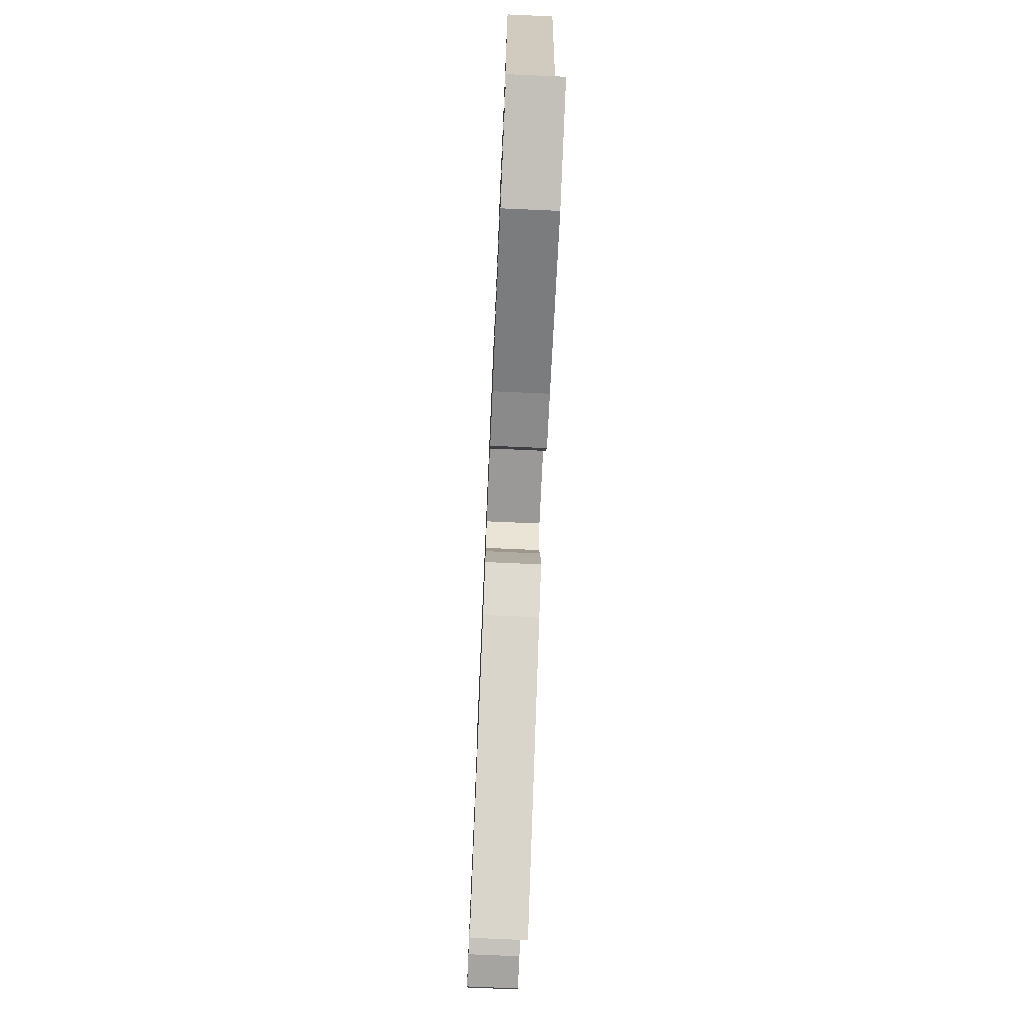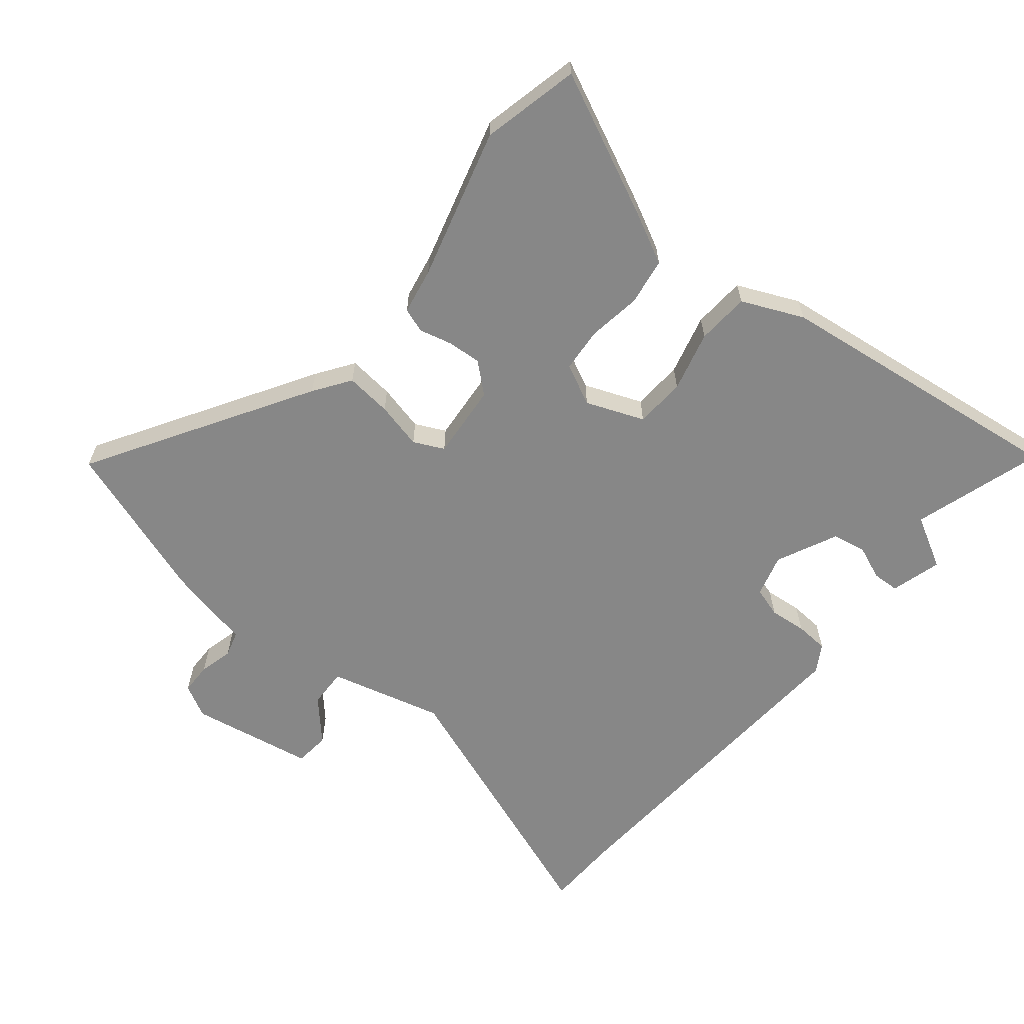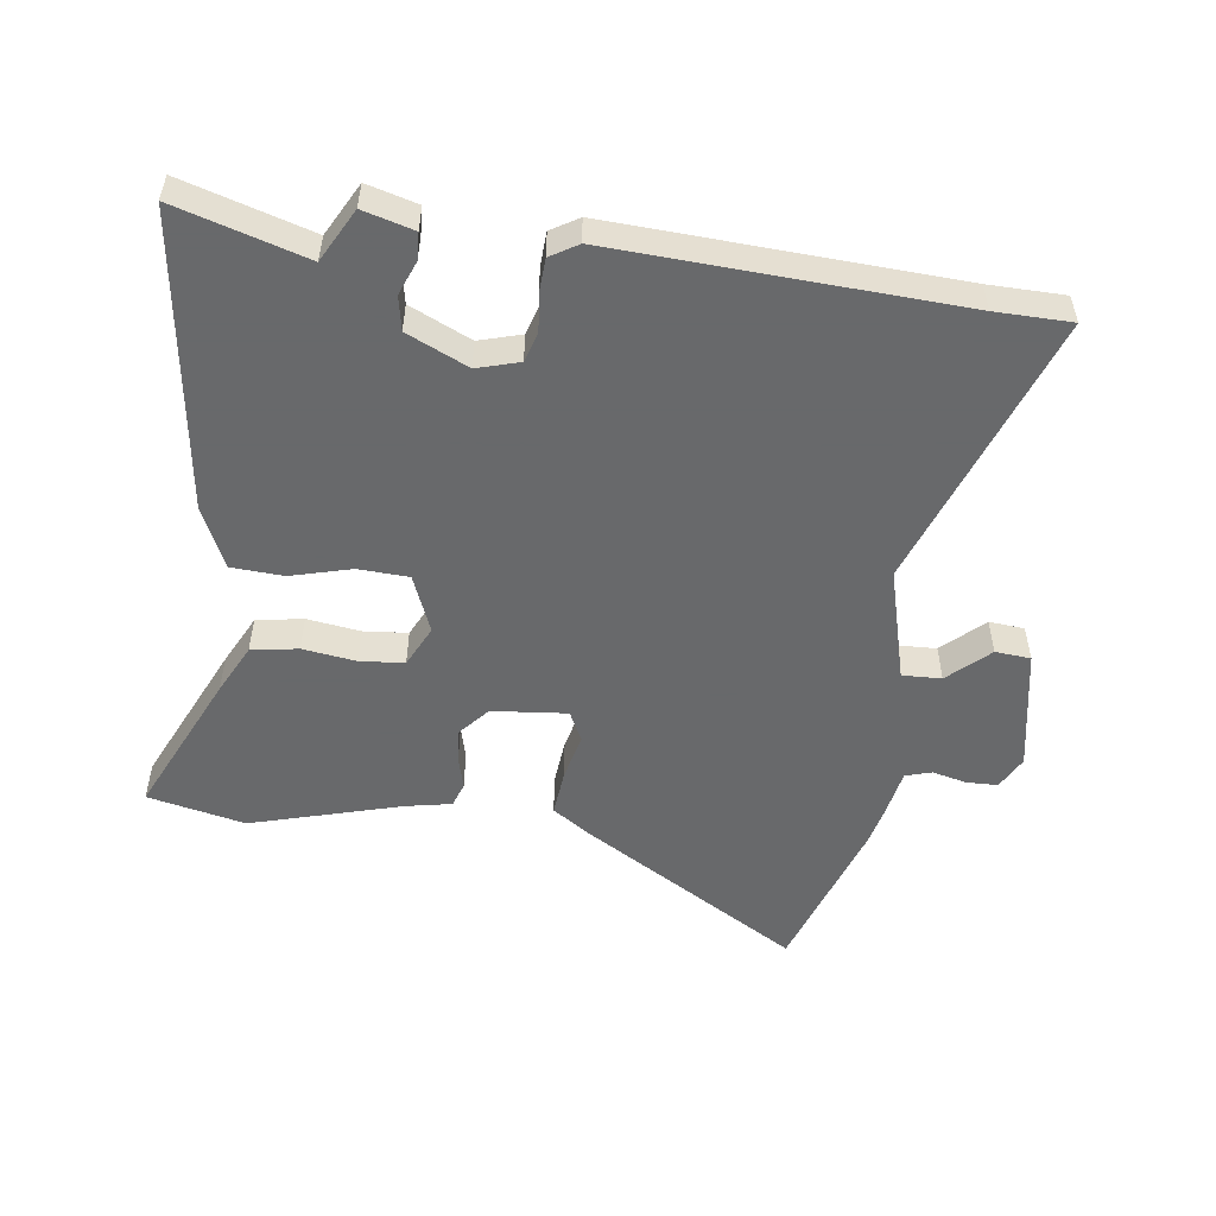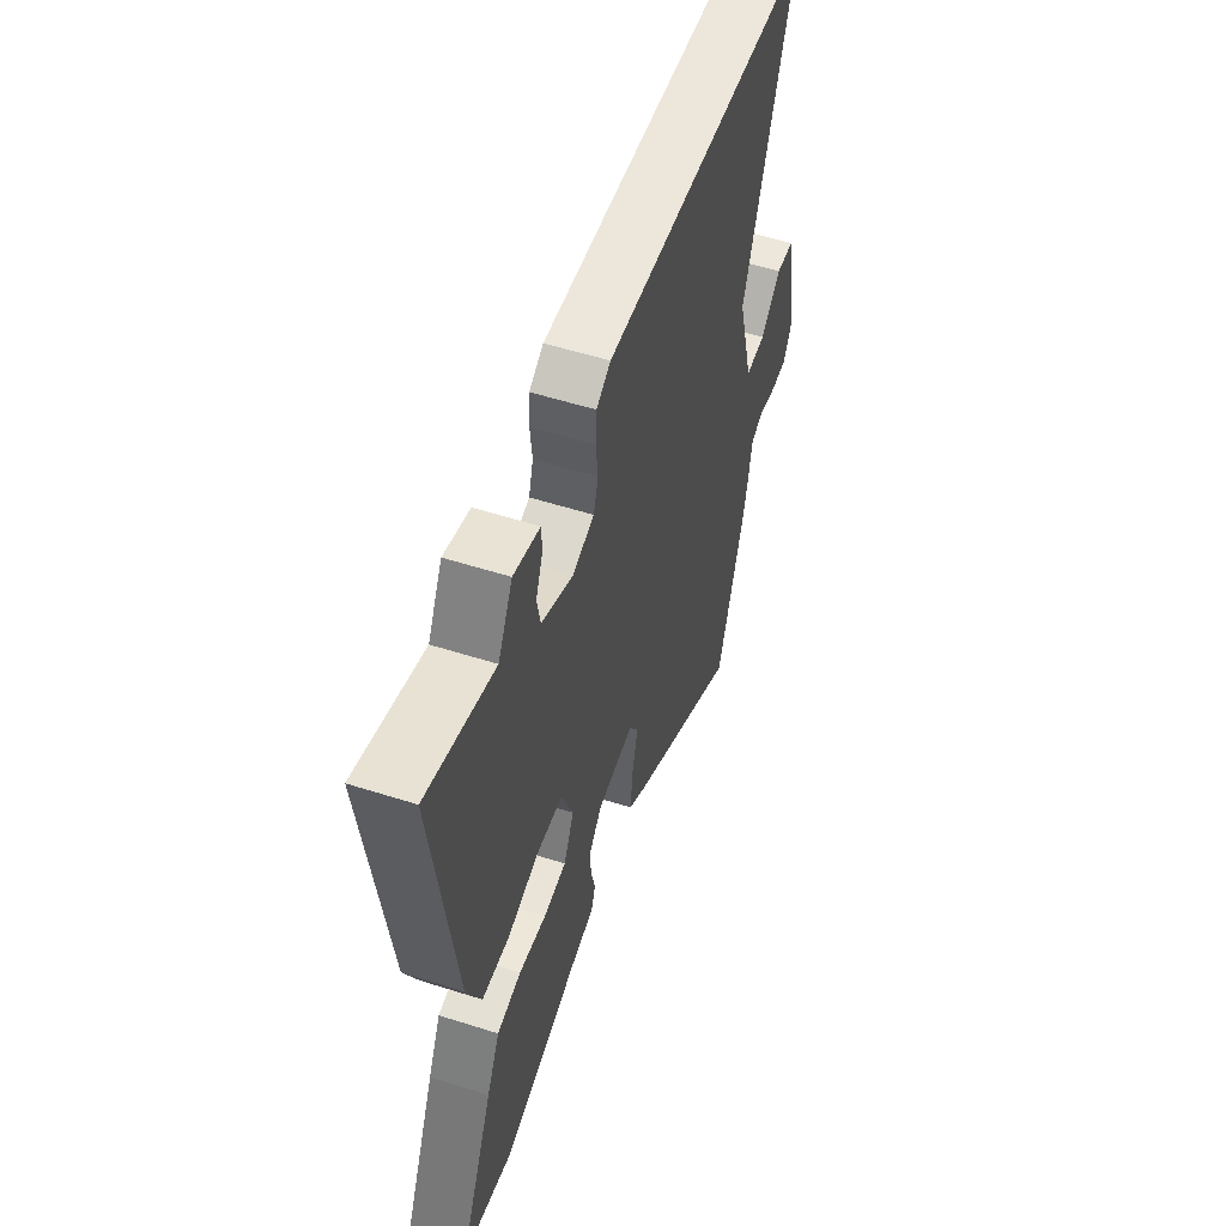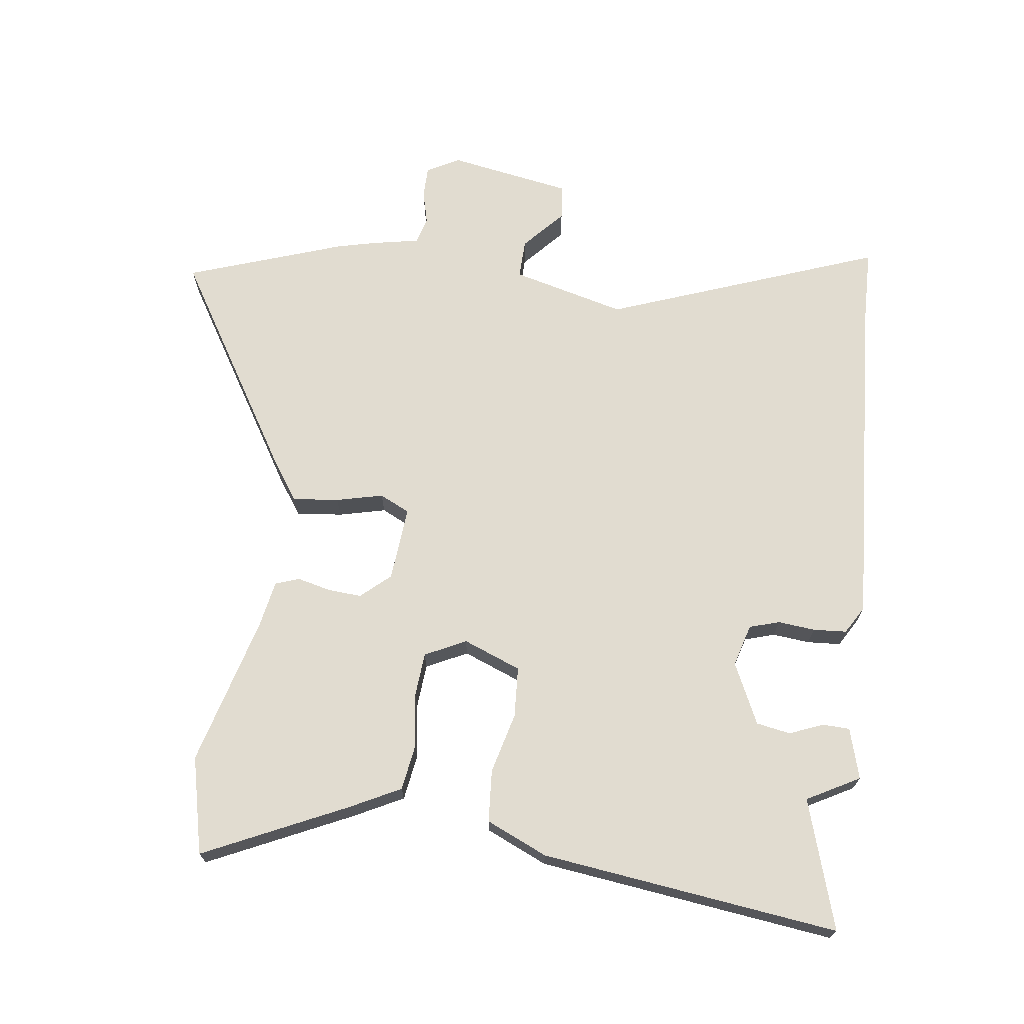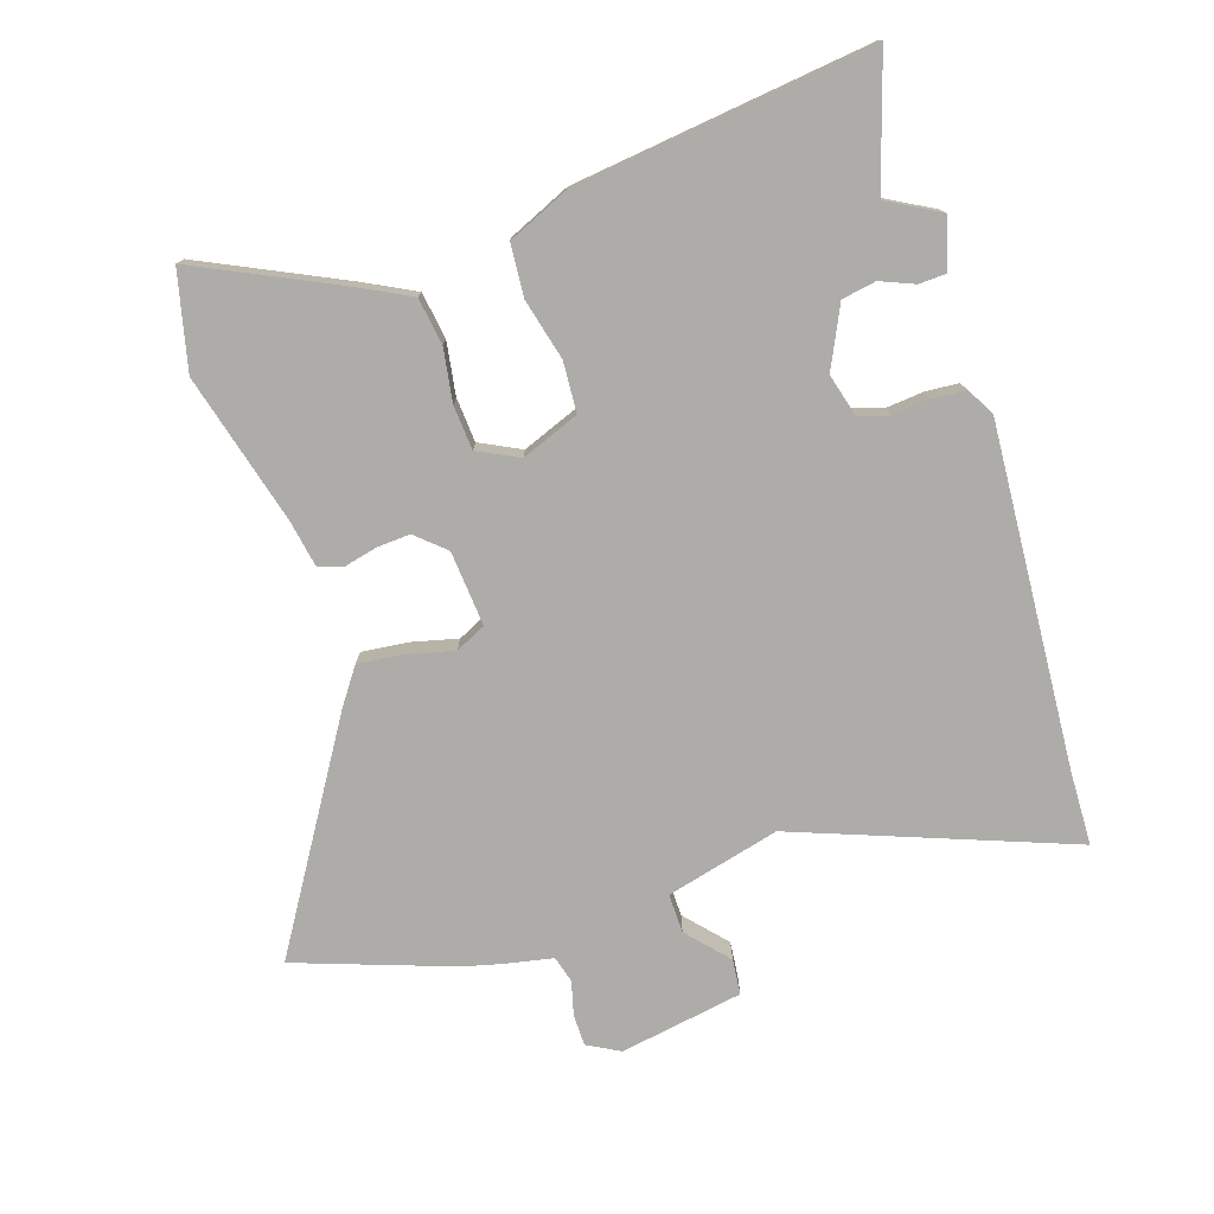
<metadata>
{"format":"obj","ext":"obj","renderer":"f3d","projection":"perspective","resolution":1024,"background":"white","views":[{"elev":-74.5,"azim":-92.5,"up":"+Z"},{"elev":-62.4,"azim":-129.6,"up":"+Y"},{"elev":-52.6,"azim":-7.5,"up":"+Y"},{"elev":54.9,"azim":-71.4,"up":"+Z"},{"elev":69.4,"azim":-83.0,"up":"+Y"},{"elev":-76.6,"azim":-72.7,"up":"+Y"}]}
</metadata>
<code>
v -0.415 0.07 -0.519
v -0.567 0.07 -0.485
v -0.464 0.07 -0.261
v -0.425 0.07 -0.183
v -0.352 0.07 -0.171
v -0.269 0.07 -0.183
v -0.2 0.07 -0.177
v -0.169 0.07 -0.113
v -0.205 0.07 -0.023
v -0.284 0.07 -0.019
v -0.378 0.07 -0.044
v -0.46 0.07 -0.039
v -0.503 0.07 0.056
v -0.565 0.07 0.52
v -0.363 0.07 0.459
v -0.319 0.07 0.541
v -0.24 0.07 0.519
v -0.238 0.07 0.477
v -0.259 0.07 0.424
v -0.249 0.07 0.371
v -0.154 0.07 0.327
v -0.088 0.07 0.346
v -0.074 0.07 0.393
v -0.08 0.07 0.451
v -0.077 0.07 0.503
v -0.034 0.07 0.529
v 0.498 0.07 0.5
v 0.616 0.07 0.498
v 0.461 0.07 0.07
v 0.508 0.07 -0.107
v 0.569 0.07 -0.105
v 0.632 0.07 -0.047
v 0.687 0.07 -0.052
v 0.722 0.07 -0.244
v 0.695 0.07 -0.295
v 0.646 0.07 -0.296
v 0.593 0.07 -0.283
v 0.552 0.07 -0.295
v 0.538 0.07 -0.37
v 0.524 0.07 -0.43
v 0.441 0.07 -0.676
v 0.1 0.07 -0.471
v 0.043 0.07 -0.432
v 0.05 0.07 -0.36
v 0.067 0.07 -0.287
v 0.044 0.07 -0.24
v -0.073 0.07 -0.251
v -0.113 0.07 -0.297
v -0.109 0.07 -0.35
v -0.096 0.07 -0.401
v -0.109 0.07 -0.439
v -0.181 0.07 -0.453
v -0.415 0 -0.519
v -0.567 0 -0.485
v -0.464 0 -0.261
v -0.425 0 -0.183
v -0.352 0 -0.171
v -0.269 0 -0.183
v -0.2 0 -0.177
v -0.169 0 -0.113
v -0.205 0 -0.023
v -0.284 0 -0.019
v -0.378 0 -0.044
v -0.46 0 -0.039
v -0.503 0 0.056
v -0.565 0 0.52
v -0.363 0 0.459
v -0.319 0 0.541
v -0.24 0 0.519
v -0.238 0 0.477
v -0.259 0 0.424
v -0.249 0 0.371
v -0.154 0 0.327
v -0.088 0 0.346
v -0.074 0 0.393
v -0.08 0 0.451
v -0.077 0 0.503
v -0.034 0 0.529
v 0.498 0 0.5
v 0.616 0 0.498
v 0.461 0 0.07
v 0.508 0 -0.107
v 0.569 0 -0.105
v 0.632 0 -0.047
v 0.687 0 -0.052
v 0.722 0 -0.244
v 0.695 0 -0.295
v 0.646 0 -0.296
v 0.593 0 -0.283
v 0.552 0 -0.295
v 0.538 0 -0.37
v 0.524 0 -0.43
v 0.441 0 -0.676
v 0.1 0 -0.471
v 0.043 0 -0.432
v 0.05 0 -0.36
v 0.067 0 -0.287
v 0.044 0 -0.24
v -0.073 0 -0.251
v -0.113 0 -0.297
v -0.109 0 -0.35
v -0.096 0 -0.401
v -0.109 0 -0.439
v -0.181 0 -0.453
f 49 50 51 52
f 48 49 52 1
f 47 48 1 2
f 42 43 44 45
f 40 41 42 45
f 38 39 40 45
f 37 38 45 46
f 34 35 36 37
f 34 37 46
f 31 32 33 34
f 30 31 34 46
f 29 30 46 47
f 27 28 29 47
f 23 24 25 26
f 23 26 27 47
f 16 17 18 19
f 15 16 19 20
f 14 15 20
f 13 14 20
f 10 11 12 13
f 9 10 13 20
f 8 9 20 21
f 3 4 5 6
f 3 6 7
f 2 3 7
f 47 2 7
f 22 23 47
f 8 21 22 47
f 7 8 47
f 104 103 102 101
f 53 104 101 100
f 54 53 100 99
f 97 96 95 94
f 97 94 93 92
f 97 92 91 90
f 98 97 90 89
f 89 88 87 86
f 98 89 86
f 86 85 84 83
f 98 86 83 82
f 99 98 82 81
f 99 81 80 79
f 78 77 76 75
f 99 79 78 75
f 71 70 69 68
f 72 71 68 67
f 72 67 66
f 72 66 65
f 65 64 63 62
f 72 65 62 61
f 73 72 61 60
f 58 57 56 55
f 59 58 55
f 59 55 54
f 59 54 99
f 99 75 74
f 99 74 73 60
f 99 60 59
f 1 53 54 2
f 2 54 55 3
f 3 55 56 4
f 4 56 57 5
f 5 57 58 6
f 6 58 59 7
f 7 59 60 8
f 8 60 61 9
f 9 61 62 10
f 10 62 63 11
f 11 63 64 12
f 12 64 65 13
f 13 65 66 14
f 14 66 67 15
f 15 67 68 16
f 16 68 69 17
f 17 69 70 18
f 18 70 71 19
f 19 71 72 20
f 20 72 73 21
f 21 73 74 22
f 22 74 75 23
f 23 75 76 24
f 24 76 77 25
f 25 77 78 26
f 26 78 79 27
f 27 79 80 28
f 28 80 81 29
f 29 81 82 30
f 30 82 83 31
f 31 83 84 32
f 32 84 85 33
f 33 85 86 34
f 34 86 87 35
f 35 87 88 36
f 36 88 89 37
f 37 89 90 38
f 38 90 91 39
f 39 91 92 40
f 40 92 93 41
f 41 93 94 42
f 42 94 95 43
f 43 95 96 44
f 44 96 97 45
f 45 97 98 46
f 46 98 99 47
f 47 99 100 48
f 48 100 101 49
f 49 101 102 50
f 50 102 103 51
f 51 103 104 52
f 52 104 53 1

</code>
